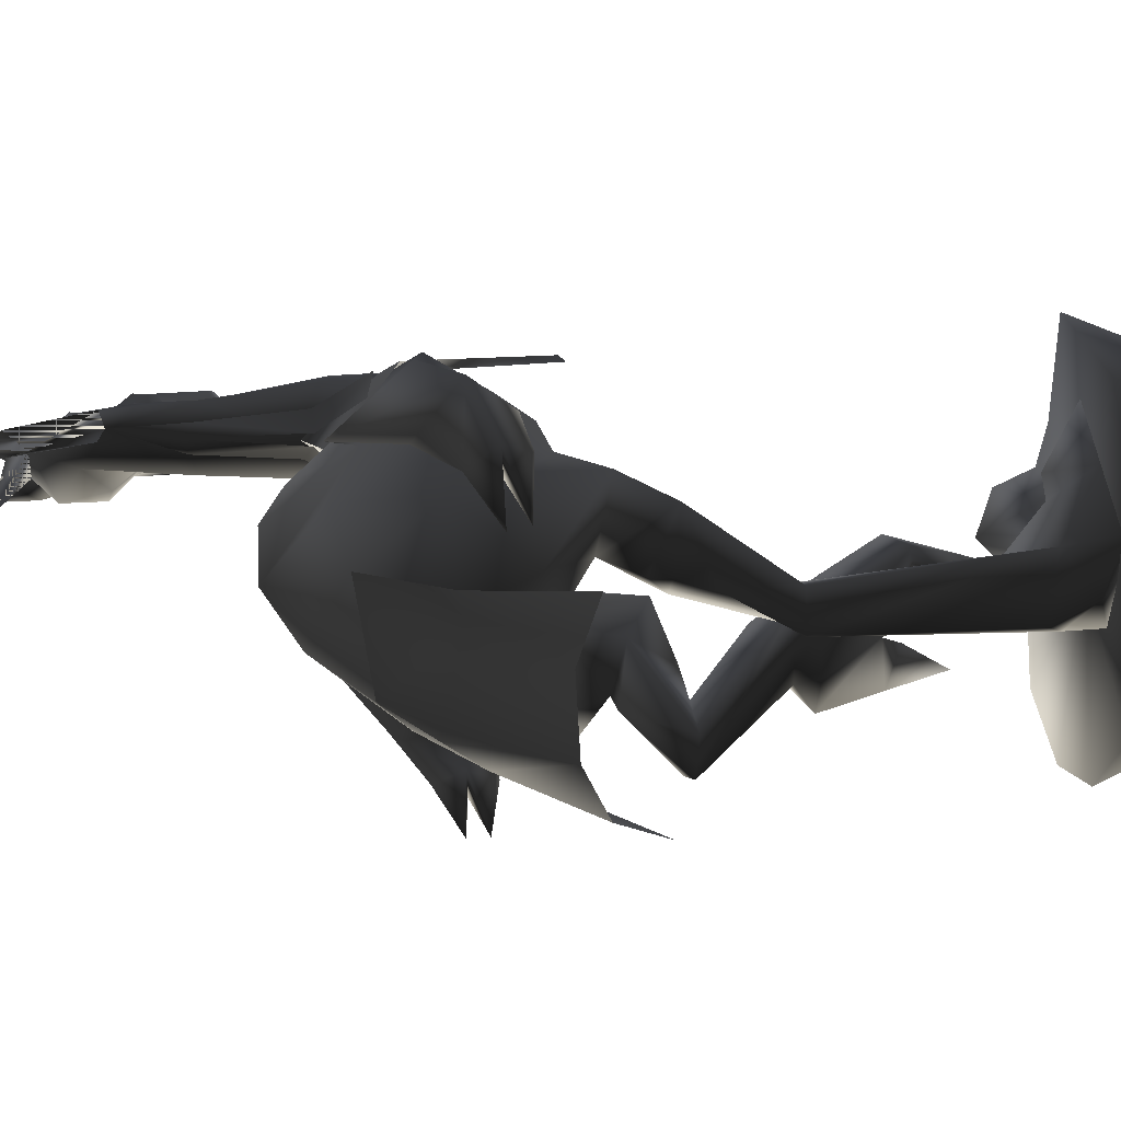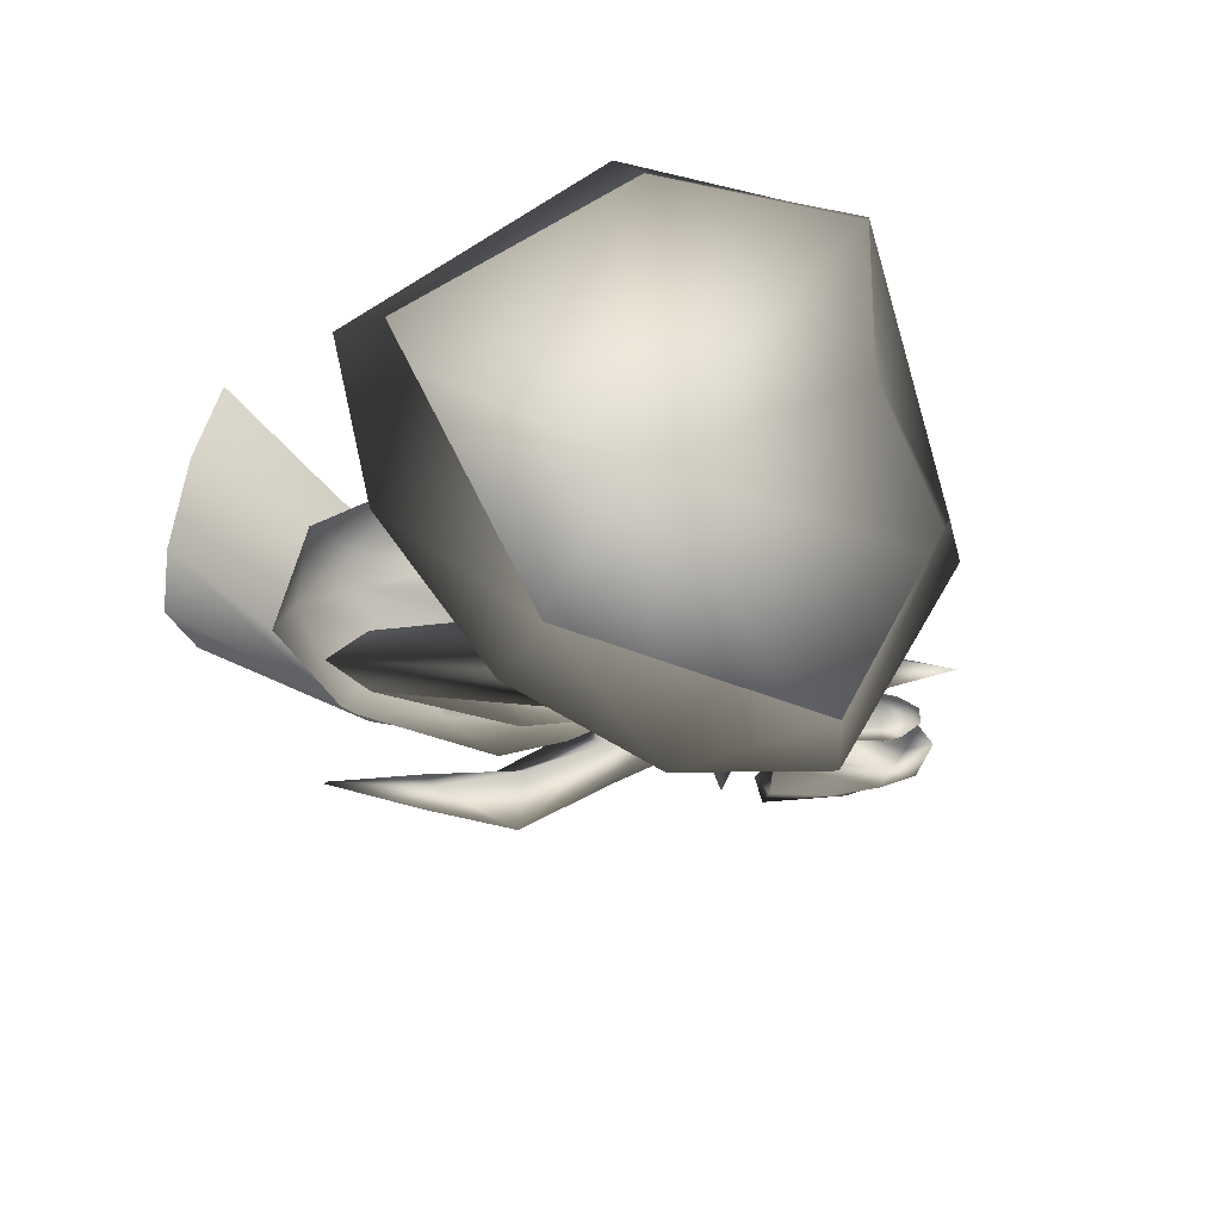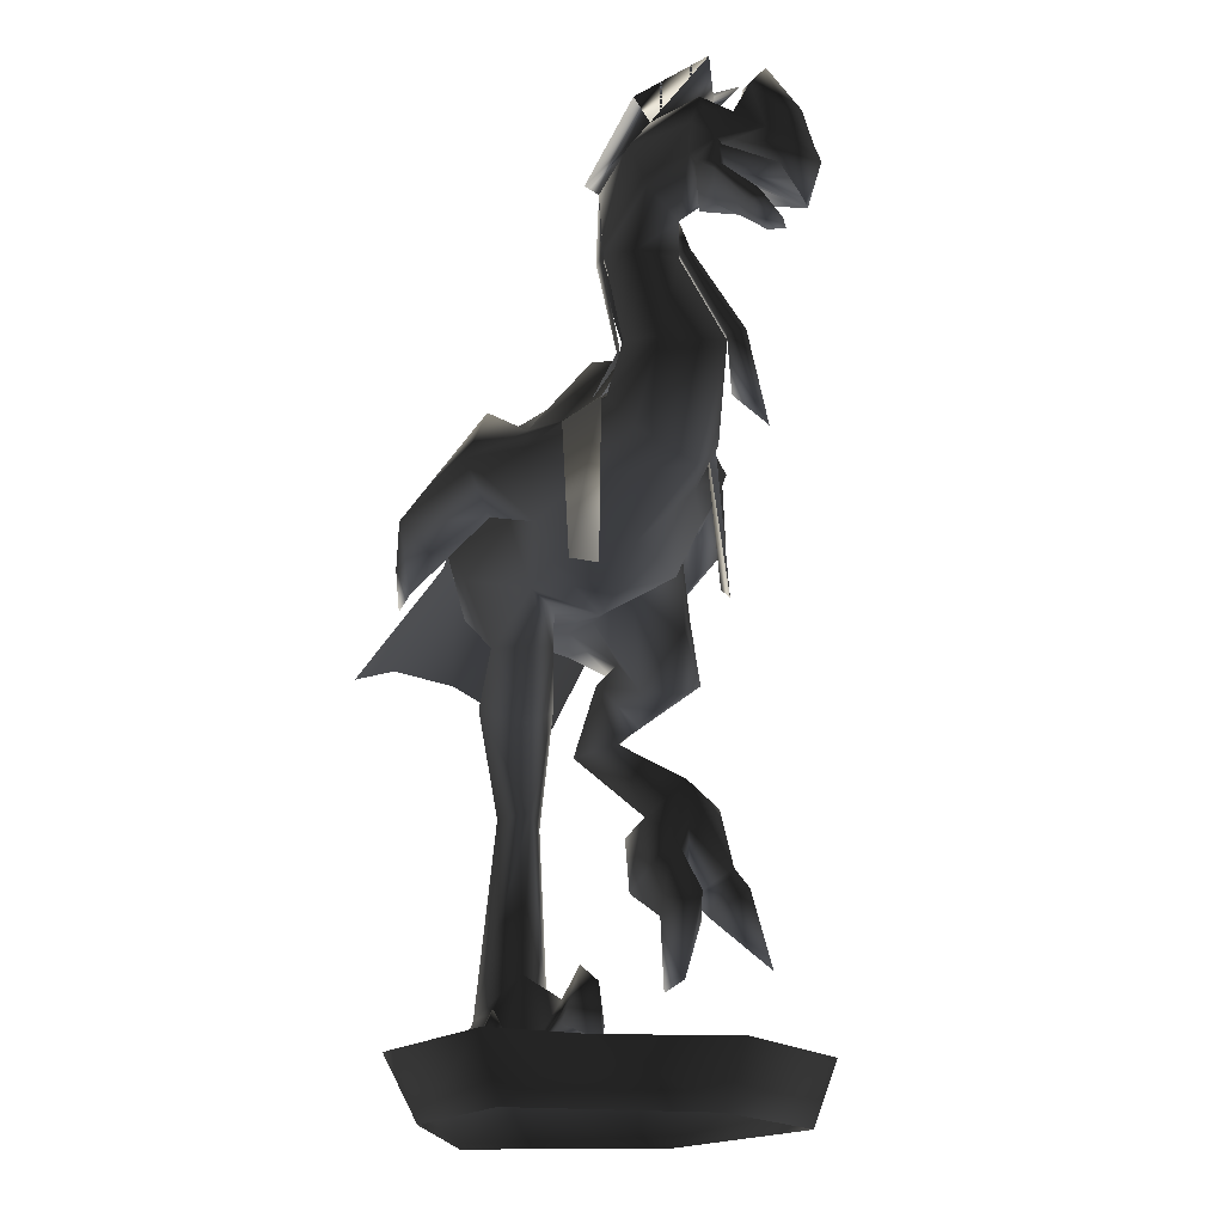
<metadata>
{"format":"obj","ext":"obj","renderer":"f3d","projection":"perspective","resolution":1024,"background":"white","views":[{"elev":32.1,"azim":-94.8,"up":"+Z"},{"elev":-13.3,"azim":-10.4,"up":"+Z"},{"elev":-18.7,"azim":65.4,"up":"+Y"}]}
</metadata>
<code>
v -0.05439 0.2187 0.1857
v 0.01756 0.2187 0.2413
v -0.055 0.2187 0.3744
v 0.8845 2.628 0.08256
v 0.8507 2.623 0.06768
v 1.057 2.264 0.008104
v 1.111 2.266 0.03786
v 1.132 2.275 -0.01819
v 0.8996 2.637 0.05084
v 0.8781 2.739 0.08116
v 0.8679 2.629 0.03515
v 1.081 2.268 -0.04915
v 1.05 2.09 -0.00831
v 1.188 1.946 -0.06046
v 0.9963 2.76 -0.1067
v 1.272 2.599 -0.07735
v 1.169 2.64 -0.1265
v 1.213 2.601 -0.12
v 1.115 2.84 0.06428
v 1.005 2.884 -0.02486
v 1.059 2.958 0.03517
v 1.252 2.696 -0.006833
v 1.28 2.647 -0.02292
v 0.951 2.885 -0.121
v 0.3316 0.6234 -0.2436
v 0.33 0.6301 -0.1027
v 0.1517 0.7375 -0.2964
v 0.1507 0.7355 -0.08107
v 0.02671 0.9458 -0.123
v -0.02085 0.9392 -0.3083
v 0.007857 0.9494 -0.4503
v 0.154 0.7192 -0.4842
v 0.1915 0.6718 -0.3451
v -0.6118 1.831 0.01742
v -0.6556 2.042 -0.006016
v -0.4733 1.901 -0.245
v -0.4075 1.687 -0.1108
v -0.4449 1.733 0.04648
v -0.1818 1.74 0.124
v -0.4671 1.766 0.1427
v -0.5696 1.973 0.2633
v 0.01445 1.689 0.1276
v -0.1493 1.597 0.2091
v -0.1818 1.74 0.124
v -0.4671 1.766 0.1427
v -0.3578 1.752 0.3021
v -0.5696 1.973 0.2633
v 0.2479 1.676 0.3092
v 0.2288 1.897 0.3793
v -0.04822 1.782 0.4237
v -0.1922 1.981 0.4502
v 0.0146 2.301 0.3101
v -0.2987 2.246 0.2917
v 1.319 2.642 -0.13
v 1.262 2.727 -0.1299
v 1.203 2.691 -0.203
v 1.309 2.763 -0.04933
v 1.005 2.884 -0.02486
v 0.951 2.885 -0.121
v 0.9944 2.788 -0.1504
v 1.059 2.958 0.03517
v 1.139 2.886 0.05834
v -0.1893 1.76 0.5614
v -0.4596 1.785 0.5051
v -0.205 1.851 0.512
v 0.05485 1.782 0.5493
v -0.2163 1.847 0.6055
v 0.02349 1.925 0.683
v 0.6425 1.931 0.2887
v 0.763 2.142 0.2808
v 0.5697 2.02 0.4647
v 0.5601 2.129 0.3466
v 0.2724 2.21 0.3394
v 0.4519 1.823 0.3875
v 0.3243 2.053 0.5743
v 0.3077 1.872 0.4805
v 0.1443 2.306 0.43
v -0.05151 2.08 0.522
v -0.2318 1.95 0.5388
v -0.4726 1.852 0.4973
v 0.1867 2.407 -0.1913
v 0.2785 2.13 -0.3691
v -0.0003294 2.019 -0.5239
v 0.2779 2.242 -0.1401
v 0.5098 2.068 -0.2648
v 0.5237 2.139 -0.1361
v 0.7053 2.15 -0.06153
v -0.254 1.954 -0.489
v -0.2397 1.864 -0.4439
v -0.5136 1.906 -0.4315
v 0.6441 1.937 -0.08231
v 0.4899 1.895 -0.1842
v 0.2408 1.944 -0.2922
v -0.0001548 1.872 -0.3913
v -0.2579 1.956 -0.3948
v -0.09292 2.162 -0.3733
v -0.2743 2.056 -0.4224
v -0.5238 1.973 -0.4237
v 0.2597 2.5 0.1061
v 0.2724 2.21 0.3394
v 0.467 2.422 0.1116
v 0.5601 2.129 0.3466
v 0.5971 2.276 0.1408
v 0.7053 2.15 -0.06153
v 0.5237 2.139 -0.1361
v 0.2779 2.242 -0.1401
v 0.02987 2.5 0.04917
v 0.2928 1.861 -0.2079
v 0.4899 1.895 -0.1842
v 0.1634 1.736 -0.0925
v -0.08244 2.315 -0.1231
v -0.207 2.381 -0.01538
v -0.2691 2.099 -0.2463
v 0.4167 1.71 0.3129
v 0.2479 1.676 0.3092
v 0.2981 1.603 0.08487
v 0.4519 1.823 0.3875
v 0.2288 1.897 0.3793
v 0.0146 2.301 0.3101
v -0.2987 2.246 0.2917
v -0.4625 2.197 -0.01036
v 0.6425 1.931 0.2887
v 0.5967 1.752 0.09988
v 0.4335 1.635 0.09567
v 0.9426 1.891 0.05856
v 0.8787 2.011 0.2381
v 0.6441 1.937 -0.08231
v 0.4274 1.72 -0.1191
v -0.0313 1.694 -0.0334
v 0.04591 1.661 0.05619
v -0.1984 1.698 0.05188
v -0.1873 1.698 -0.01246
v 0.1221 1.686 0.2045
v 0.01445 1.689 0.1276
v 0.2951 0.4967 -0.5183
v 0.3051 0.7558 -0.4329
v 0.1915 0.6718 -0.3451
v 0.262 0.8269 -0.3991
v 0.1517 0.7375 -0.2964
v 0.154 0.7192 -0.4842
v 0.1915 0.6718 -0.3451
v 0.139 0.4297 -0.2069
v 0.3316 0.6234 -0.2436
v 0.3585 0.4345 -0.1729
v 0.33 0.6301 -0.1027
v 0.5016 0.6853 -0.1647
v 0.3008 0.9032 -0.1669
v 0.33 0.6301 -0.1027
v 0.2091 1.116 -0.2613
v 0.1576 1.043 -0.4041
v 0.007857 0.9494 -0.4503
v -0.07646 1.482 -0.3543
v -0.12 1.551 -0.2615
v 0.1819 1.447 -0.3271
v -0.05746 1.352 -0.2177
v -0.2296 1.342 -0.2153
v -0.1088 1.502 -0.08116
v -0.4728 1.346 -0.1574
v -0.03607 1.023 -0.3152
v -0.02085 0.9392 -0.3083
v 0.02671 0.9458 -0.123
v -0.2654 1.54 -0.2159
v -0.2093 1.557 -0.1997
v -0.4604 1.385 -0.3
v -0.2296 1.342 -0.2153
v 0.1258 0.9982 -0.1478
v 0.1507 0.7355 -0.08107
v -0.5762 1.369 -0.2285
v -0.2296 1.342 -0.2153
v -0.02267 1.556 -0.1213
v 0.03283 1.432 -0.2058
v 0.1542 1.411 -0.1199
v -0.4733 1.901 -0.245
v -0.06946 1.909 -0.3489
v -0.2453 1.646 -0.305
v -0.4075 1.687 -0.1108
v -0.2093 1.557 -0.1997
v -0.1873 1.698 -0.01246
v -0.0313 1.694 -0.0334
v 0.1634 1.736 -0.0925
v 0.3224 1.582 -0.2018
v 0.2928 1.861 -0.2079
v -0.12 1.551 -0.2615
v 0.08009 1.712 -0.3409
v -0.2691 2.099 -0.2463
v -0.08244 2.315 -0.1231
v 0.2516 1.388 -0.2201
v -0.02267 1.556 -0.1213
v -0.3234 0.2187 0.1563
v -0.3234 0.2187 0.3157
v -0.4049 0.2783 0.1673
v -0.2803 0.2187 -0.009311
v 0.01756 0.2187 0.2413
v 0.2042 0.2187 0.4325
v -0.055 0.2187 0.3744
v 0.0008681 0.3647 0.3218
v 0.01756 0.2187 0.2413
v -0.0788 0.3654 0.2804
v -0.05439 0.2187 0.1857
v 0.4039 0.2187 0.1273
v 0.1432 0.3074 0.1471
v 0.1517 0.3073 0.006213
v 0.3066 0.4174 0.09598
v -0.2955 0.3763 0.269
v -0.1828 0.5168 0.1482
v -0.1003 0.4293 0.0423
v 0.09352 0.5071 0.06472
v 0.1517 0.3073 0.006213
v -0.03358 0.2187 -0.02831
v -0.3021 0.3493 0.002805
v -0.1849 1.057 0.1226
v -0.4049 0.2783 0.1673
v -0.4584 0.4272 0.1219
v -0.4084 1.061 0.09343
v -0.2986 1.032 0.04179
v -0.1288 1.396 0.0676
v -0.2735 1.28 0.1653
v -0.2348 1.395 0.1878
v -0.3087 1.052 0.1906
v -0.1066 1.362 0.3435
v -0.2339 1.466 0.1919
v -0.1493 1.597 0.2091
v 0.06451 1.551 0.1537
v 0.04557 1.528 0.3635
v 0.1837 1.504 0.2735
v 0.003779 1.305 0.2015
v 0.1221 1.686 0.2045
v 0.8633 3.181 -0.06515
v 0.9243 3.175 0.02469
v 0.9943 3.105 -0.05835
v 1.028 3.067 0.06391
v 0.983 3.037 0.08545
v 1.059 2.958 0.03517
v 0.9857 2.925 0.09555
v 1.039 2.873 0.1023
v 0.9543 2.78 0.03886
v 0.9737 2.732 0.05644
v 0.9197 2.793 -0.06922
v 0.9953 2.742 -0.08872
v 1.107 2.817 0.07226
v 1.115 2.84 0.06428
v 1.025 2.742 0.02715
v 0.9737 2.732 0.05644
v 1.164 2.631 -0.01714
v 1.222 2.663 0.01179
v 1.252 2.696 -0.006833
v 1.169 2.64 -0.1265
v 1.153 2.617 -0.0875
v 0.9963 2.76 -0.1067
v 1.213 2.601 -0.12
v 1.272 2.599 -0.07735
v 1.28 2.647 -0.02292
v 1.086 2.94 -0.1807
v 0.9944 2.788 -0.1504
v 0.951 2.885 -0.121
v 1.202 2.809 -0.2325
v 1.203 2.691 -0.203
v 1.309 2.798 -0.1959
v 1.319 2.642 -0.13
v 1.257 2.885 -0.2
v 1.105 3.003 -0.2266
v 1.309 2.763 -0.04933
v 1.161 3.059 -0.2152
v 1.289 2.867 -0.1083
v 1.167 3.045 -0.1369
v 0.963 3.316 -0.1976
v 0.9537 3.173 -0.1953
v 0.9432 3.071 -0.1319
v 1.139 2.886 0.05834
v 1.146 2.98 -0.0947
v 1.012 3.212 -0.1119
v 0.9211 3.238 -0.1321
v 0.9529 3.124 -0.1008
v 0.8781 2.739 0.08116
v 0.8549 2.856 0.1806
v 0.7619 3.037 0.2018
v 0.7265 3.165 0.1067
v 0.8182 3.104 -0.128
v 0.8726 2.962 -0.1604
v 0.847 2.945 -0.1104
v 0.673 3.014 0.07146
v 0.6094 2.928 0.2371
v 0.7052 2.666 0.2645
v 0.8152 2.638 0.2042
v 0.8825 2.856 -0.05303
v 0.7582 2.832 0.0389
v 0.6083 2.677 0.07099
v 0.5825 2.699 0.2064
v 0.7211 2.65 0.01633
v 0.7201 2.326 -0.02555
v 0.6705 2.36 0.1463
v 0.8507 2.623 0.06768
v 0.8667 2.293 -0.07151
v 0.763 2.142 0.2808
v 0.8161 2.319 0.2476
v 0.9587 2.286 0.1903
v 1.057 2.264 0.008105
v 0.826 2.017 -0.07513
v 0.1432 0.3074 0.1471
v 0.1517 0.3073 0.006213
v -0.03358 0.2187 -0.02831
v 0.5958 -0.0002516 -0.1787
v 0.4058 0.2187 -0.678
v 0.6817 0.2187 -0.2125
v -0.5933 0.2187 -0.1556
v -0.0211 0.2187 -0.02981
v -0.3211 0.2187 -0.5103
v 0.03474 0.2187 -0.6944
v 0.4058 0.2187 -0.678
v -0.6783 0.2187 0.2252
v -0.07844 0.2187 0.6525
v 0.4934 0.2187 0.5529
v 0.6817 0.2187 -0.2125
v 0.5044 0.2187 0.1914
v 0.3558 -0.0002516 -0.6145
v 0.03474 0.2187 -0.6944
v -0.2623 -0.0002516 -0.4336
v -0.3211 0.2187 -0.5103
v -0.5933 0.2187 -0.1556
v -0.5923 -0.0002516 0.1915
v -0.6783 0.2187 0.2252
v -0.07844 0.2187 0.6525
v -0.05127 -0.0002516 0.5421
v 0.4934 0.2187 0.5529
v 0.4347 -0.0002516 0.4762
v 0.5044 0.2187 0.1914
v -0.8978 1.716 0.3619
v -0.8229 1.642 0.5338
v -0.4856 1.976 0.3382
v 0.7529 2.157 0.3129
v 0.6369 2.334 0.1786
v 0.649 2.179 0.28
v 0.7195 2.342 0.214
v 0.627 2.688 0.2358
v 0.5578 2.705 0.2233
v 0.6839 2.173 -0.09173
v 0.5743 2.203 -0.02577
v 0.6264 2.338 0.1395
v 0.6094 2.928 0.2371
v 0.582 2.695 0.1558
v 0.6561 2.369 0.08171
v 0.6664 2.081 0.3867
v 0.763 2.142 0.2969
v 0.6916 1.626 0.3719
v 0.7705 1.594 0.3068
v 0.5913 2.293 0.1408
v 0.6574 2.377 0.1463
v 0.7053 2.15 -0.085
v 0.6051 1.61 -0.2223
v 0.7599 1.568 -0.1101
v 0.6076 2.109 -0.1779
v 0.6898 3.226 0.1088
v 0.5673 2.95 0.2171
v 0.7265 3.165 0.1067
v 0.8322 3.308 -0.168
v 0.8675 3.172 -0.05929
v 0.9414 3.323 -0.002251
v 0.7396 3.237 0.1727
v 0.6182 2.942 0.2929
v 0.6094 2.928 0.2371
v -0.4625 2.197 -0.01036
v -0.4733 1.901 -0.245
v -0.6556 2.042 -0.006016
v -0.2691 2.099 -0.2463
v -0.4126 1.875 -0.2755
v -0.5696 1.973 0.2633
v -0.2987 2.246 0.2917
v -0.9508 1.706 0.115
v -0.9554 1.626 -0.06621
v -0.8782 1.455 -0.192
o stuffedtallstrider.m2
g 0
f 1 2 3
f 4 5 6
f 7 4 6
f 8 9 7
f 9 4 7
f 9 10 4
f 11 6 5
f 12 6 11
f 12 13 6
f 12 14 13
f 7 6 13
f 7 13 14
f 8 7 14
f 8 14 12
f 8 12 9
f 9 12 11
f 9 11 10
f 11 5 10
f 4 10 5
f 15 16 17
f 17 16 18
f 19 20 21
f 22 23 16
f 19 22 16
f 16 20 19
f 16 15 20
f 15 24 20
f 25 26 27
f 27 26 28
f 27 28 29
f 29 30 27
f 30 31 27
f 31 32 27
f 27 32 33
f 34 35 36
f 37 34 36
f 37 38 34
f 38 39 40
f 40 34 38
f 40 41 34
f 34 41 35
f 42 43 44
f 44 43 45
f 45 43 46
f 46 47 45
f 48 49 50
f 51 50 49
f 52 51 49
f 52 53 51
f 54 55 56
f 54 57 55
f 58 55 57
f 58 56 55
f 56 58 59
f 56 59 60
f 57 61 58
f 57 62 61
f 63 64 65
f 65 66 63
f 65 64 67
f 67 64 63
f 63 68 67
f 68 63 66
f 69 70 71
f 72 71 70
f 71 72 73
f 71 74 69
f 74 71 75
f 73 75 71
f 75 76 74
f 73 74 76
f 76 77 73
f 76 78 77
f 68 77 78
f 68 78 79
f 79 67 68
f 67 80 65
f 75 73 77
f 77 68 75
f 76 75 68
f 68 66 76
f 78 76 66
f 78 66 65
f 65 79 78
f 65 80 79
f 79 80 67
f 81 82 83
f 82 81 84
f 84 85 82
f 85 84 86
f 86 87 85
f 88 89 90
f 89 88 83
f 91 85 87
f 85 91 92
f 92 82 85
f 82 92 93
f 93 83 82
f 83 93 94
f 83 94 89
f 95 89 94
f 89 95 90
f 95 88 90
f 96 94 93
f 96 95 94
f 95 96 97
f 95 97 98
f 88 95 98
f 97 88 98
f 97 83 88
f 83 97 96
f 83 96 81
f 93 81 96
f 93 84 81
f 84 93 92
f 99 100 101
f 102 101 100
f 102 103 101
f 104 105 103
f 105 101 103
f 105 106 101
f 99 101 106
f 107 99 106
f 107 100 99
f 108 109 110
f 106 109 108
f 108 111 106
f 106 111 107
f 112 107 111
f 112 111 113
f 114 115 116
f 115 114 117
f 118 115 117
f 100 118 117
f 118 100 119
f 100 107 119
f 107 120 119
f 112 120 107
f 120 112 121
f 113 121 112
f 117 114 122
f 123 114 124
f 122 114 123
f 123 125 122
f 125 126 122
f 123 127 125
f 127 123 128
f 123 124 128
f 124 116 128
f 124 114 116
f 109 127 128
f 110 109 128
f 128 116 110
f 116 129 110
f 129 116 130
f 130 131 132
f 130 132 129
f 116 115 133
f 116 133 134
f 134 130 116
f 130 134 39
f 130 39 131
f 38 131 39
f 38 132 131
f 38 37 132
f 135 136 137
f 138 139 137
f 138 137 136
f 140 138 136
f 135 140 136
f 141 140 135
f 142 143 144
f 142 145 143
f 146 147 148
f 144 148 142
f 146 148 144
f 144 143 146
f 146 143 147
f 147 143 139
f 149 147 139
f 138 149 139
f 150 149 138
f 138 140 150
f 150 140 151
f 152 153 154
f 154 155 152
f 152 155 156
f 155 157 156
f 157 158 156
f 151 159 150
f 151 160 159
f 160 161 159
f 162 163 153
f 162 153 152
f 162 152 164
f 152 165 164
f 166 161 167
f 159 161 166
f 166 168 159
f 150 159 168
f 162 157 163
f 166 158 168
f 158 166 169
f 158 157 162
f 162 168 158
f 168 162 164
f 150 168 164
f 164 169 150
f 150 169 149
f 169 166 149
f 166 147 149
f 147 166 167
f 147 167 148
f 170 171 172
f 173 174 175
f 175 176 173
f 176 175 177
f 178 176 177
f 170 178 177
f 179 178 170
f 179 170 172
f 180 179 172
f 181 180 172
f 180 181 182
f 177 175 183
f 184 175 174
f 184 154 175
f 154 183 175
f 154 171 183
f 185 174 173
f 186 174 185
f 172 187 181
f 186 182 174
f 174 182 184
f 181 184 182
f 184 181 154
f 187 154 181
f 187 155 154
f 187 172 155
f 172 157 155
f 188 157 172
f 157 188 163
f 189 190 191
f 192 189 191
f 193 194 195
f 194 196 195
f 194 197 196
f 198 196 197
f 198 197 199
f 195 196 198
f 200 201 202
f 200 203 201
f 204 190 195
f 198 204 195
f 204 198 205
f 198 199 205
f 205 199 206
f 206 199 201
f 207 206 201
f 203 207 201
f 207 203 208
f 203 200 208
f 207 208 206
f 206 208 209
f 210 209 192
f 206 209 210
f 210 205 206
f 211 205 210
f 204 205 211
f 212 210 192
f 212 213 210
f 190 204 212
f 212 204 213
f 213 204 214
f 210 213 214
f 215 210 214
f 215 211 210
f 216 211 215
f 217 215 214
f 215 217 216
f 216 217 218
f 214 219 217
f 217 219 220
f 217 220 218
f 218 220 221
f 216 218 221
f 216 221 222
f 222 223 216
f 221 220 222
f 220 224 222
f 225 224 226
f 224 220 226
f 220 211 226
f 220 219 211
f 219 204 211
f 204 219 214
f 48 223 227
f 227 223 42
f 42 223 43
f 224 46 43
f 226 211 216
f 223 226 216
f 225 226 223
f 223 48 225
f 225 48 224
f 50 224 48
f 50 46 224
f 50 51 46
f 47 46 51
f 53 47 51
f 228 229 230
f 230 229 231
f 231 229 232
f 231 232 233
f 232 234 233
f 235 233 234
f 236 235 234
f 237 235 236
f 237 236 238
f 239 237 238
f 240 235 237
f 241 235 240
f 241 233 235
f 242 240 243
f 242 243 239
f 239 244 242
f 240 242 244
f 244 245 240
f 240 245 241
f 246 241 245
f 247 248 249
f 250 248 247
f 251 248 250
f 252 246 245
f 251 252 245
f 251 245 244
f 251 244 248
f 244 239 248
f 239 249 248
f 253 254 255
f 254 253 256
f 256 257 254
f 258 257 256
f 258 259 257
f 260 258 256
f 261 260 256
f 261 256 253
f 258 262 259
f 263 260 261
f 258 264 262
f 260 264 258
f 265 264 260
f 263 265 260
f 265 263 266
f 261 266 263
f 266 261 267
f 253 267 261
f 267 253 268
f 268 253 255
f 264 269 262
f 270 233 269
f 269 264 270
f 265 270 264
f 266 271 265
f 270 265 271
f 271 230 270
f 230 233 270
f 230 231 233
f 272 266 267
f 272 271 266
f 273 271 272
f 273 230 271
f 273 272 267
f 273 267 268
f 273 268 228
f 273 228 230
f 234 274 236
f 274 234 275
f 275 234 232
f 275 232 276
f 276 232 229
f 229 277 276
f 228 277 229
f 228 278 277
f 228 268 278
f 268 279 278
f 268 255 279
f 279 255 280
f 279 280 278
f 281 278 280
f 278 281 277
f 281 282 277
f 276 277 282
f 276 282 283
f 275 276 283
f 275 283 284
f 249 239 238
f 249 238 255
f 238 285 255
f 280 255 285
f 286 280 285
f 286 281 280
f 286 287 281
f 281 287 282
f 282 287 288
f 282 288 283
f 236 285 238
f 285 236 274
f 274 286 285
f 289 286 274
f 286 289 287
f 290 287 289
f 290 291 287
f 284 274 275
f 292 274 284
f 292 289 274
f 292 293 289
f 290 289 293
f 104 290 293
f 104 291 290
f 104 103 291
f 294 291 103
f 294 103 102
f 295 284 283
f 295 296 284
f 292 284 296
f 297 292 296
f 297 293 292
f 297 298 293
f 298 104 293
f 287 291 288
f 122 126 294
f 283 288 291
f 295 283 291
f 294 295 291
f 294 296 295
f 126 296 294
f 297 296 126
f 297 126 125
f 297 125 298
f 125 127 298
f 127 104 298
f 299 1 300
f 1 301 300
g 1
f 302 303 304
f 305 306 307
f 306 308 307
f 306 309 308
f 310 306 305
f 311 306 310
f 311 312 306
f 306 313 309
f 306 314 313
f 306 312 314
f 302 315 303
f 315 316 303
f 315 317 316
f 316 317 318
f 317 319 318
f 317 320 319
f 319 320 321
f 320 322 321
f 320 323 322
f 323 324 322
f 323 325 324
f 325 326 324
f 325 302 326
f 326 302 304
g 2
f 327 328 329
f 330 331 332
f 330 333 331
f 333 334 331
f 334 335 331
f 336 337 338
f 339 335 334
f 339 340 335
f 340 338 335
f 341 338 340
f 336 338 341
f 342 343 344
f 343 345 344
f 342 343 346
f 344 343 342
f 344 345 343
f 346 347 343
f 348 346 347
f 343 347 346
f 346 348 347
f 348 349 350
f 349 351 348
f 351 346 348
f 351 349 348
f 349 348 350
f 352 353 354
f 355 352 354
f 352 355 354
f 353 352 354
f 356 354 357
f 356 355 354
f 355 356 354
f 357 354 356
f 358 354 357
f 357 354 358
f 358 354 359
f 359 354 360
f 353 360 354
f 359 354 358
f 360 354 359
f 360 353 354
f 361 362 363
f 361 364 362
f 364 365 362
f 361 366 367
f 361 363 366
f 366 363 368
f 362 368 363
f 368 362 369
f 369 362 365
f 365 370 369
f 367 366 329
f 329 366 327
f 368 327 366

</code>
